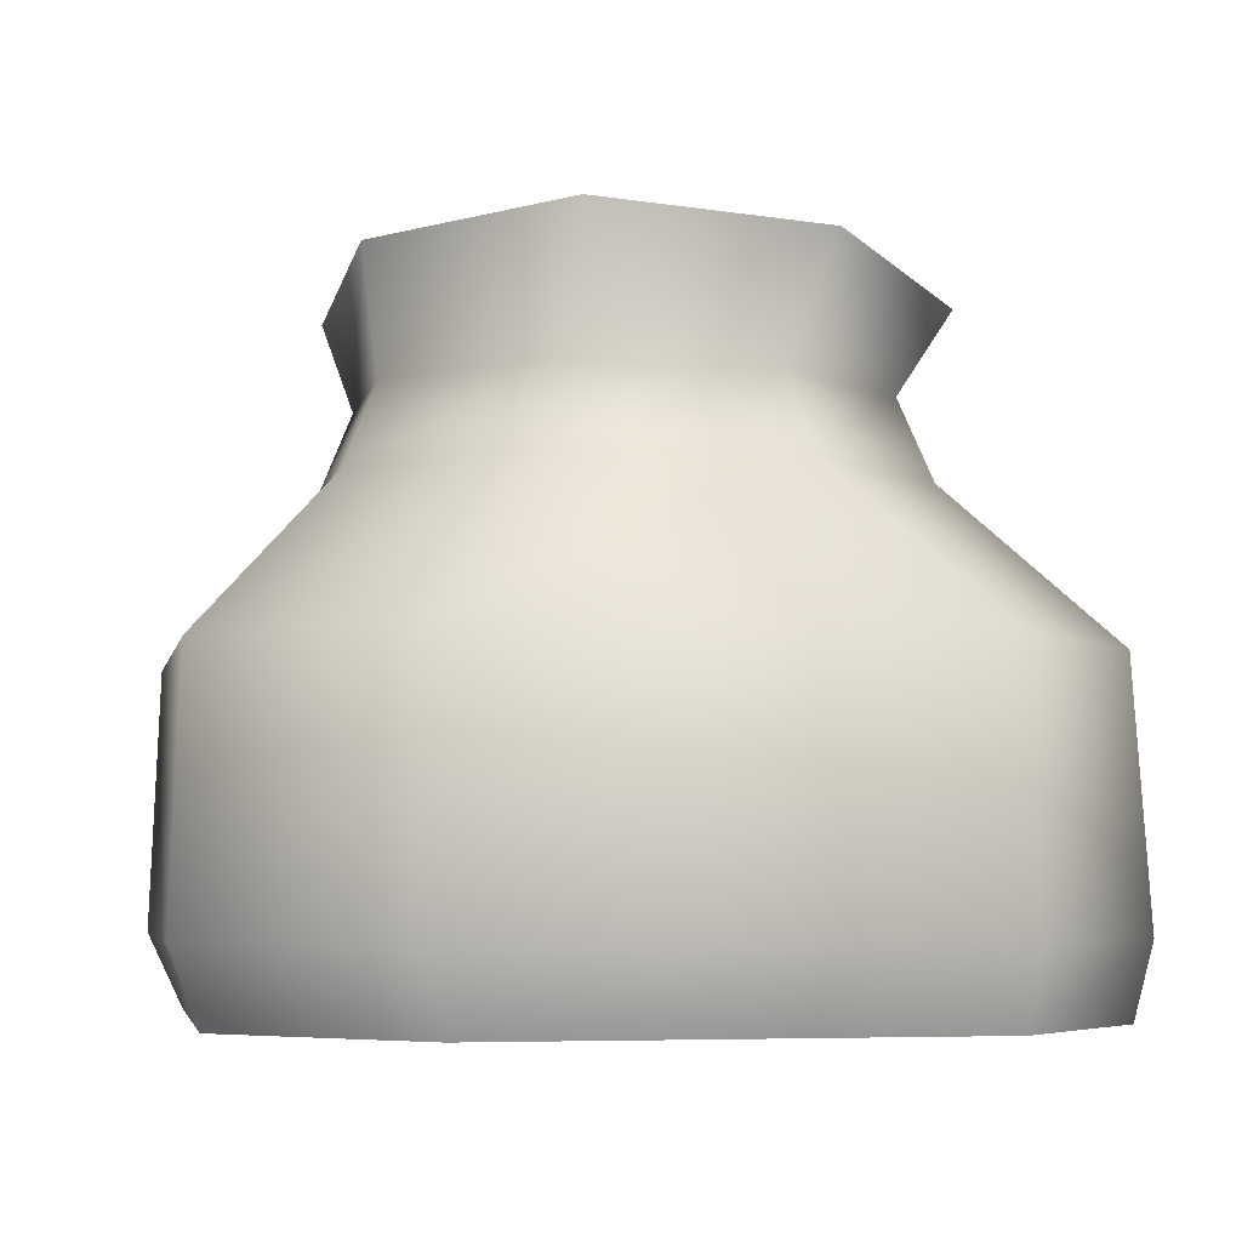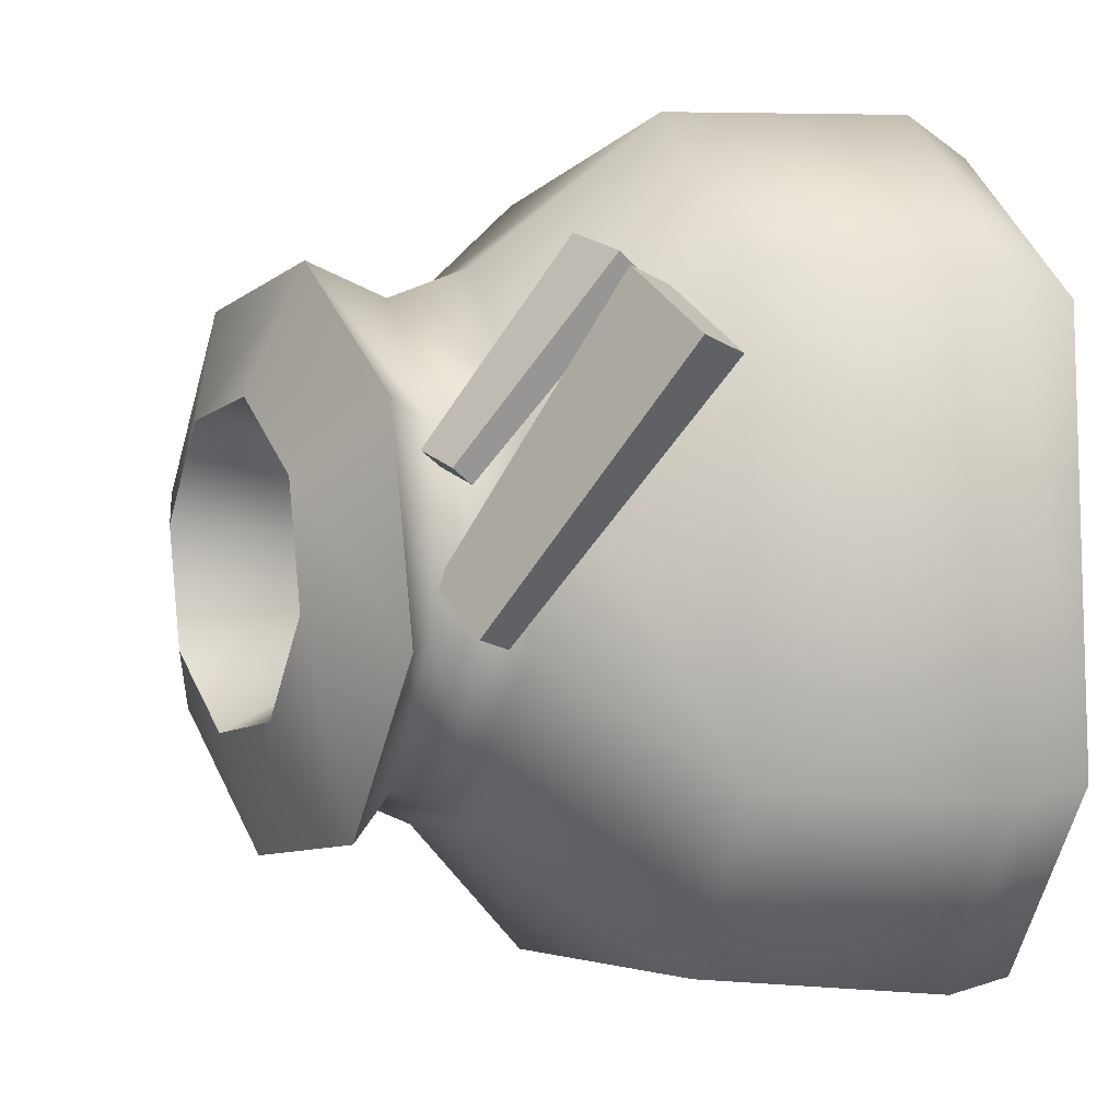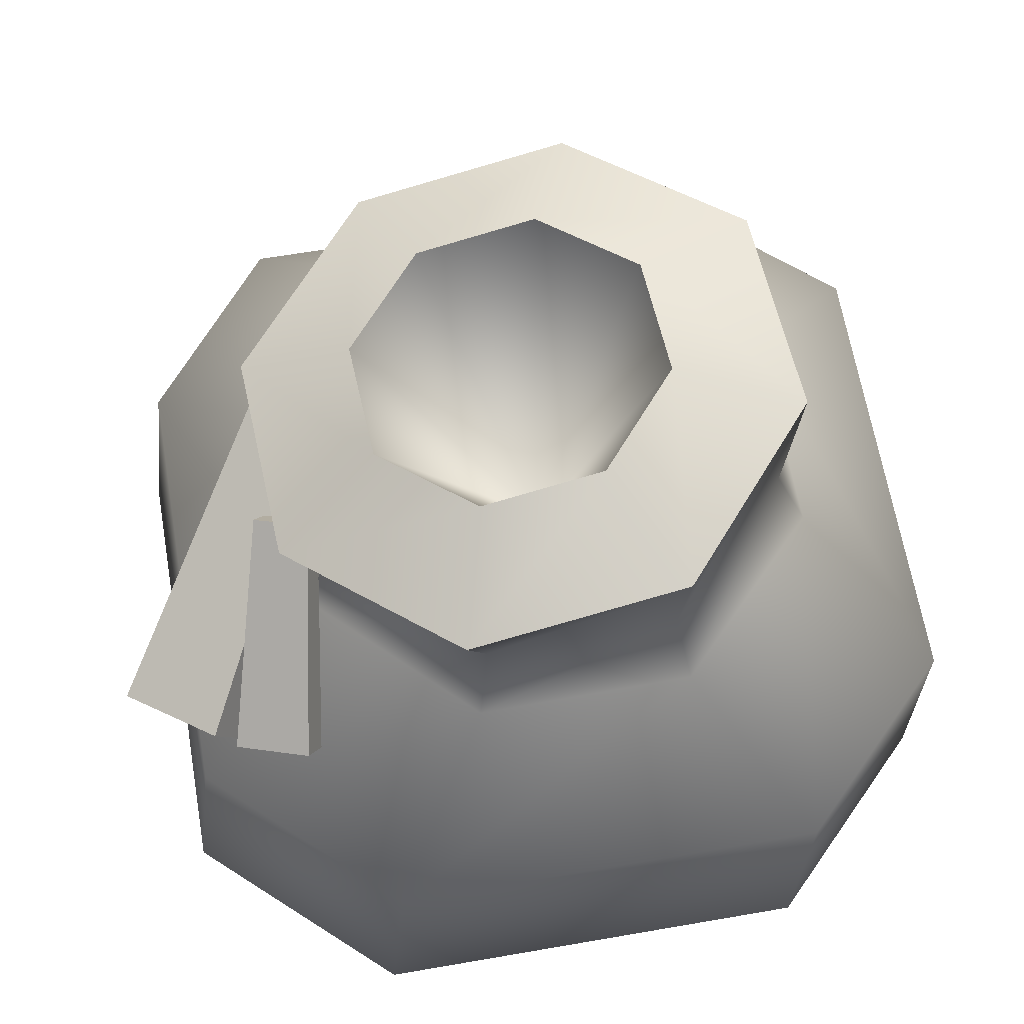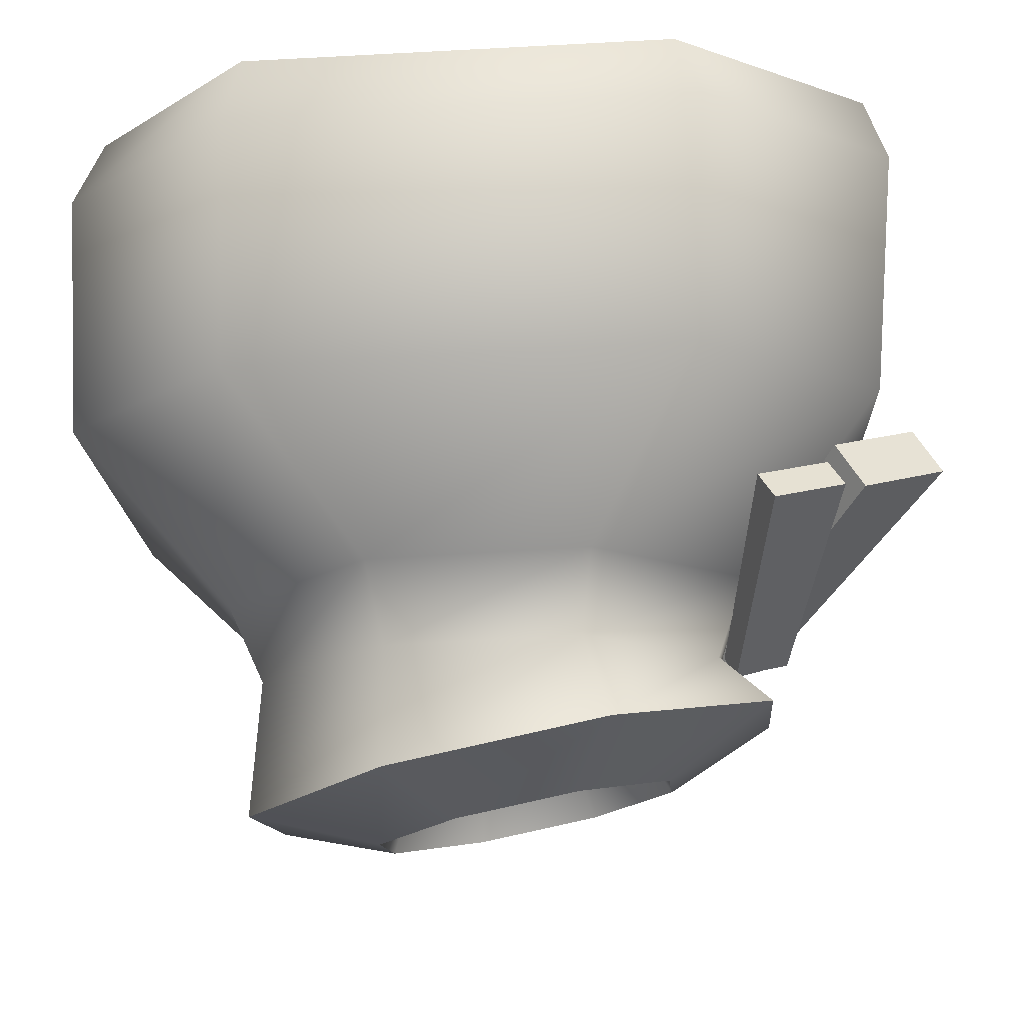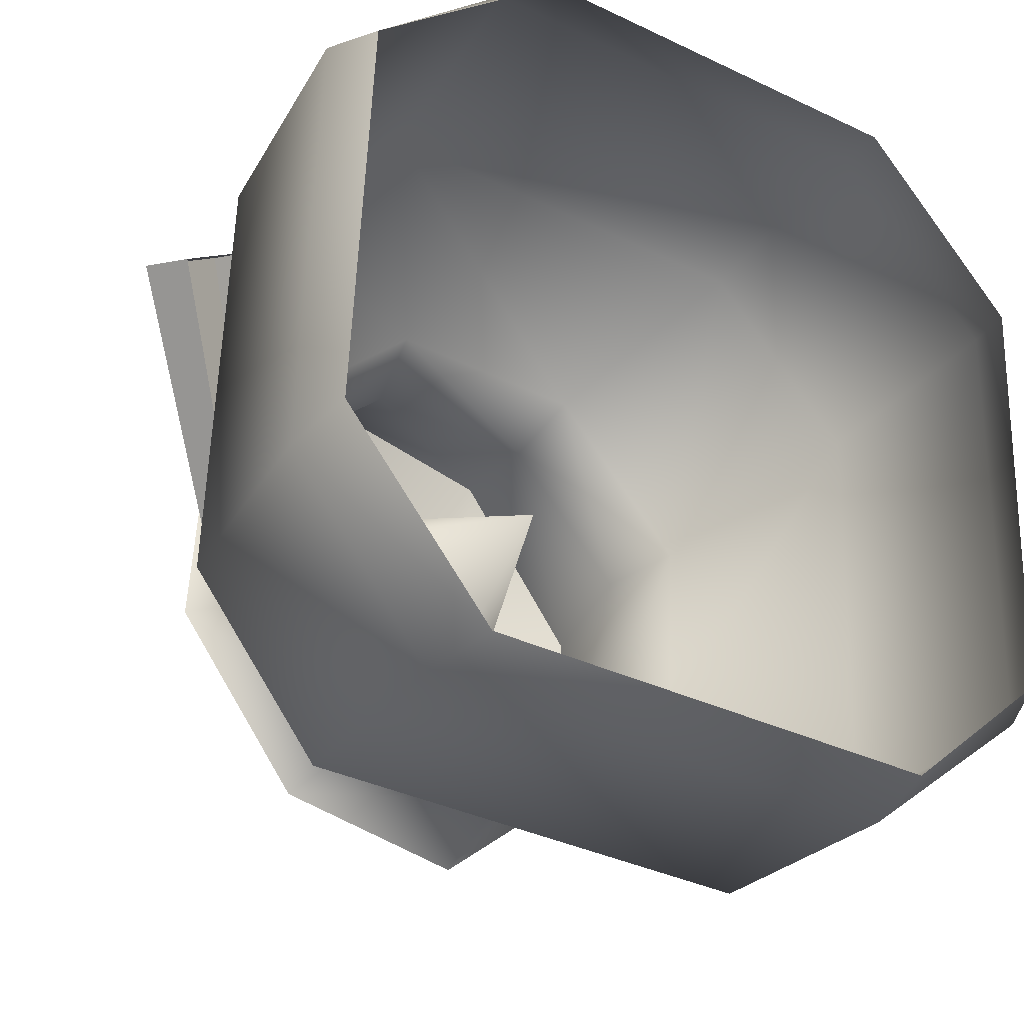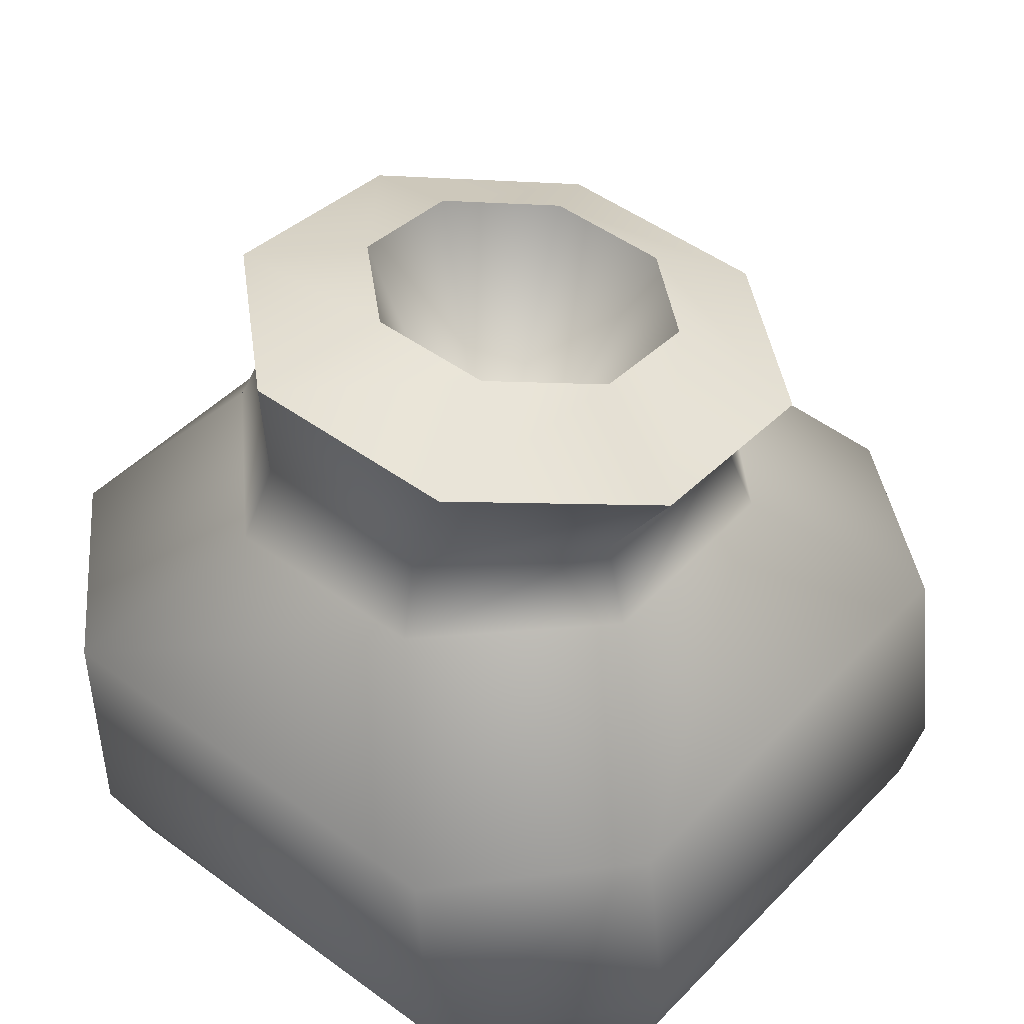
<metadata>
{"format":"obj","ext":"obj","renderer":"f3d","projection":"perspective","resolution":1024,"background":"white","views":[{"elev":-4.8,"azim":81.0,"up":"+Y"},{"elev":-2.8,"azim":-109.5,"up":"+Z"},{"elev":64.7,"azim":-8.0,"up":"+Y"},{"elev":74.1,"azim":177.3,"up":"+Z"},{"elev":-32.5,"azim":-32.5,"up":"+Z"},{"elev":45.7,"azim":132.2,"up":"+Y"}]}
</metadata>
<code>
g obj_sack
v 0.1386 -0.008087 -0.3734
v 0.1335 -0.07205 -0.3581
v 0.2741 -0.07205 -0.2336
v 0.3073 -0.008086 -0.2339
v 0.1469 0.2094 -0.3546
v 0.2943 -0.07205 0.1765
v 0.3072 0.2094 -0.2228
v 0.04598 0.3464 -0.2315
v 0.3206 -0.008087 0.1991
v 0.1527 -0.07205 0.3377
v 0.1885 0.3464 -0.1009
v 0.03568 0.4159 -0.2032
v 0.1678 -0.008087 0.3619
v -0.2185 -0.07205 0.3451
v -0.2364 -0.008087 0.3752
v 0.32 0.2094 0.1989
v 0.1749 0.2094 0.3534
v -0.2179 0.2094 0.3662
v 0.1612 0.4159 -0.08821
v 0.01853 0.4906 -0.2549
v 0.1681 0.5219 -0.1285
v 0.1969 0.3464 0.09215
v 0.06634 0.3464 0.2346
v -0.1268 0.3464 0.2431
v 0.1686 0.4159 0.08185
v 0.1847 0.5351 0.06862
v 0.05361 0.4159 0.2073
v -0.1165 0.4159 0.2148
v 0.05852 0.5226 0.2211
v -0.1364 0.4916 0.2395
v -0.2364 -0.008087 0.3752
v -0.2185 -0.07205 0.3451
v -0.3994 -0.07205 0.1986
v -0.4148 -0.008087 0.2212
v -0.2179 0.2094 0.3662
v -0.416 -0.07205 -0.1865
v -0.388 0.2094 0.2198
v -0.1268 0.3464 0.2431
v -0.4281 -0.008087 -0.1975
v -0.2832 -0.07205 -0.3492
v -0.2693 0.3464 0.1125
v -0.1165 0.4159 0.2148
v -0.3017 -0.008087 -0.3601
v 0.1335 -0.07205 -0.3581
v 0.1386 -0.008087 -0.3734
v -0.4008 0.2094 -0.1875
v -0.2821 0.2094 -0.3418
v 0.1469 0.2094 -0.3546
v -0.242 0.4159 0.09977
v -0.1364 0.4916 0.2395
v -0.286 0.4604 0.1132
v -0.2777 0.3464 -0.08059
v -0.1471 0.3464 -0.2231
v 0.04598 0.3464 -0.2315
v -0.2494 0.4159 -0.07029
v -0.3026 0.4471 -0.08395
v -0.1344 0.4159 -0.1958
v 0.03568 0.4159 -0.2032
v -0.1764 0.4597 -0.2364
v 0.01853 0.4906 -0.2549
v -0.02274 0.535 -0.1486
v 0.01853 0.4906 -0.2549
v 0.1681 0.5219 -0.1285
v 0.06112 0.5525 -0.07777
v 0.1847 0.5351 0.06862
v 0.0704 0.5599 0.03275
v 0.05852 0.5226 0.2211
v -0.0003212 0.5529 0.1182
v -0.1364 0.4916 0.2395
v -0.1096 0.5355 0.1286
v -0.1321 0.5176 -0.1383
v 0.01853 0.4906 -0.2549
v -0.02274 0.535 -0.1486
v -0.1764 0.4597 -0.2364
v -0.2028 0.5106 -0.05278
v -0.3026 0.4471 -0.08395
v -0.1935 0.518 0.05774
v -0.286 0.4604 0.1132
v -0.1096 0.5355 0.1286
v -0.1364 0.4916 0.2395
v 0.06112 0.5525 -0.07777
v -0.04039 0.2436 0.00578
v -0.02274 0.535 -0.1486
v 0.0704 0.5599 0.03275
v -0.0003212 0.5529 0.1182
v -0.1096 0.5355 0.1286
v -0.02274 0.535 -0.1486
v -0.04039 0.2436 0.00578
v -0.1321 0.5176 -0.1383
v -0.2028 0.5106 -0.05278
v -0.1935 0.518 0.05774
v -0.1096 0.5355 0.1286
v -0.2438 0.4129 -0.03091
v -0.369 0.2949 0.212
v -0.4494 0.2667 0.15
v -0.3001 0.3931 -0.07435
v -0.369 0.2949 0.212
v -0.3467 0.2534 0.2019
v -0.427 0.2252 0.14
v -0.4494 0.2667 0.15
v -0.2438 0.4129 -0.03091
v -0.2281 0.3838 -0.03797
v -0.3467 0.2534 0.2019
v -0.369 0.2949 0.212
v -0.3001 0.3931 -0.07435
v -0.2845 0.364 -0.08141
v -0.2281 0.3838 -0.03797
v -0.2438 0.4129 -0.03091
v -0.4494 0.2667 0.15
v -0.427 0.2252 0.14
v -0.2845 0.364 -0.08141
v -0.3001 0.3931 -0.07435
v -0.2591 0.4287 0.07509
v -0.2855 0.3113 0.249
v -0.35 0.2963 0.2256
v -0.3073 0.4175 0.05755
v -0.2855 0.3113 0.249
v -0.2738 0.286 0.233
v -0.3383 0.271 0.2095
v -0.35 0.2963 0.2256
v -0.2591 0.4287 0.07509
v -0.2504 0.4098 0.0631
v -0.2738 0.286 0.233
v -0.2855 0.3113 0.249
v -0.3073 0.4175 0.05755
v -0.2986 0.3986 0.04557
v -0.2504 0.4098 0.0631
v -0.2591 0.4287 0.07509
v -0.35 0.2963 0.2256
v -0.3383 0.271 0.2095
v -0.2986 0.3986 0.04557
v -0.3073 0.4175 0.05755
g obj_sack_0
f 3 2 1
f 4 3 1
f 4 1 5
f 6 3 4
f 7 4 5
f 7 5 8
f 9 6 4
f 9 4 7
f 10 6 9
f 11 7 8
f 11 8 12
f 13 10 9
f 14 10 13
f 15 14 13
f 16 9 7
f 13 9 16
f 16 7 11
f 15 13 17
f 17 13 16
f 18 15 17
f 19 11 12
f 19 12 20
f 21 19 20
f 22 16 11
f 17 16 22
f 22 11 19
f 18 17 23
f 23 17 22
f 24 18 23
f 25 19 21
f 25 22 19
f 23 22 25
f 26 25 21
f 24 23 27
f 27 23 25
f 27 25 26
f 28 24 27
f 29 27 26
f 28 27 29
f 30 28 29
f 33 32 31
f 34 33 31
f 34 31 35
f 36 33 34
f 37 34 35
f 37 35 38
f 39 36 34
f 39 34 37
f 40 36 39
f 41 37 38
f 41 38 42
f 43 40 39
f 44 40 43
f 45 44 43
f 46 39 37
f 43 39 46
f 46 37 41
f 45 43 47
f 47 43 46
f 48 45 47
f 49 41 42
f 49 42 50
f 51 49 50
f 52 46 41
f 47 46 52
f 52 41 49
f 48 47 53
f 53 47 52
f 54 48 53
f 55 49 51
f 55 52 49
f 53 52 55
f 56 55 51
f 54 53 57
f 57 53 55
f 57 55 56
f 58 54 57
f 59 57 56
f 58 57 59
f 60 58 59
f 63 62 61
f 64 63 61
f 65 63 64
f 66 65 64
f 67 65 66
f 68 67 66
f 69 67 68
f 70 69 68
f 73 72 71
f 72 74 71
f 71 74 75
f 74 76 75
f 75 76 77
f 76 78 77
f 77 78 79
f 78 80 79
f 83 82 81
f 81 82 84
f 84 82 85
f 85 82 86
f 89 88 87
f 90 88 89
f 91 88 90
f 92 88 91
f 95 94 93
f 96 95 93
f 99 98 97
f 100 99 97
f 103 102 101
f 104 103 101
f 107 106 105
f 108 107 105
f 111 110 109
f 112 111 109
f 115 114 113
f 116 115 113
f 119 118 117
f 120 119 117
f 123 122 121
f 124 123 121
f 127 126 125
f 128 127 125
f 131 130 129
f 132 131 129

</code>
